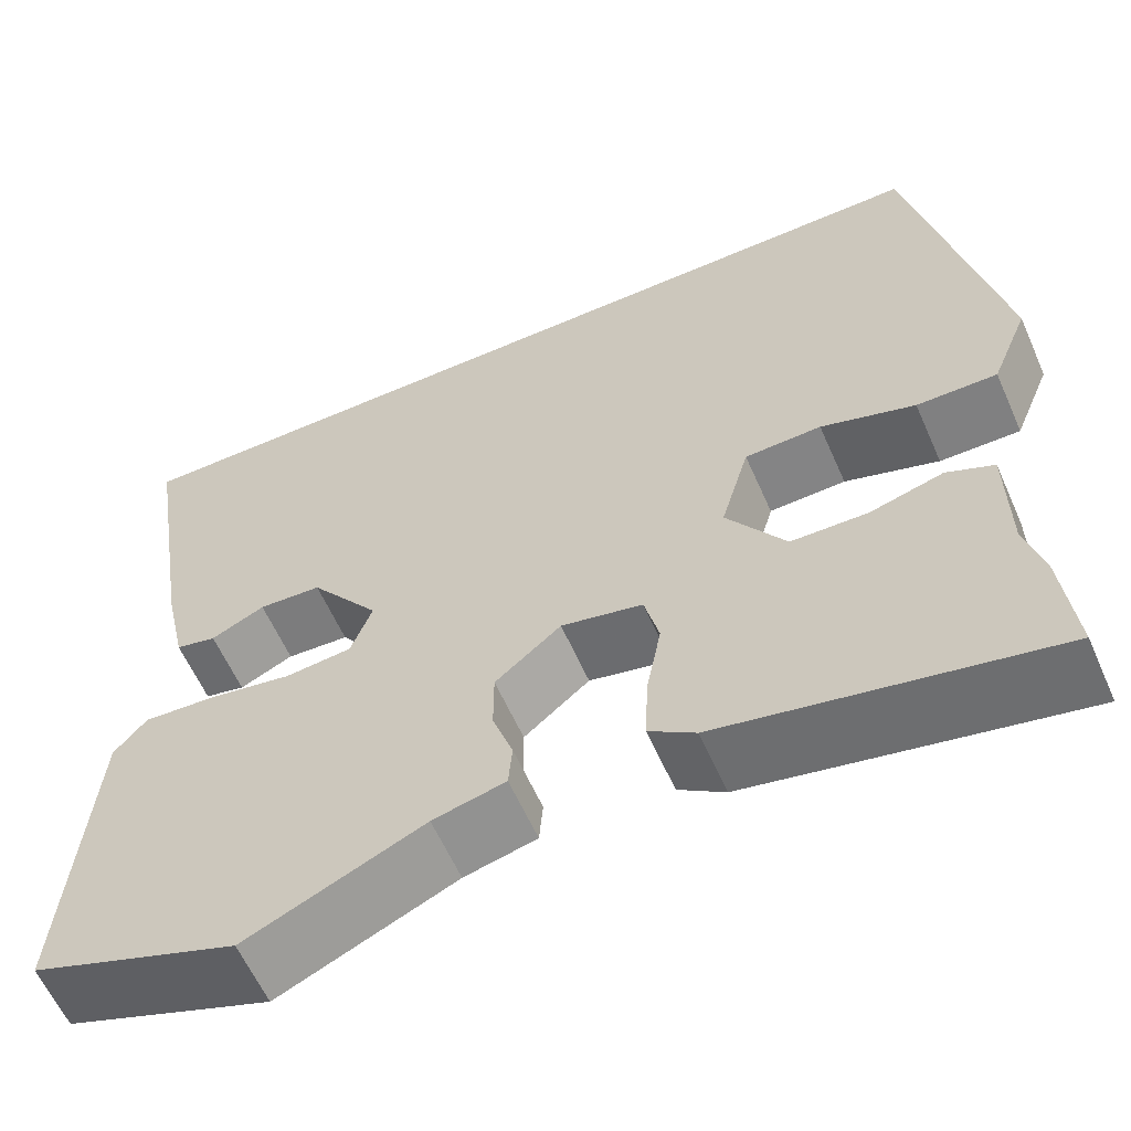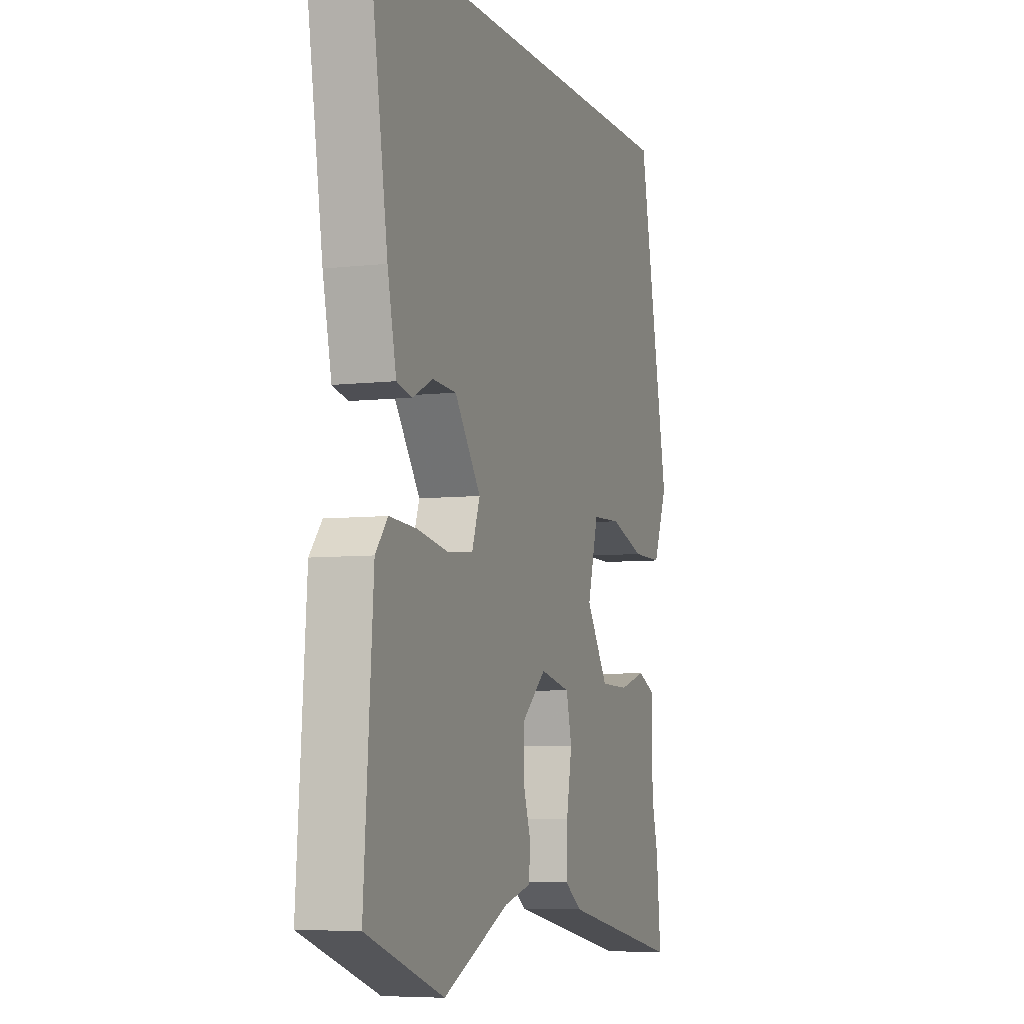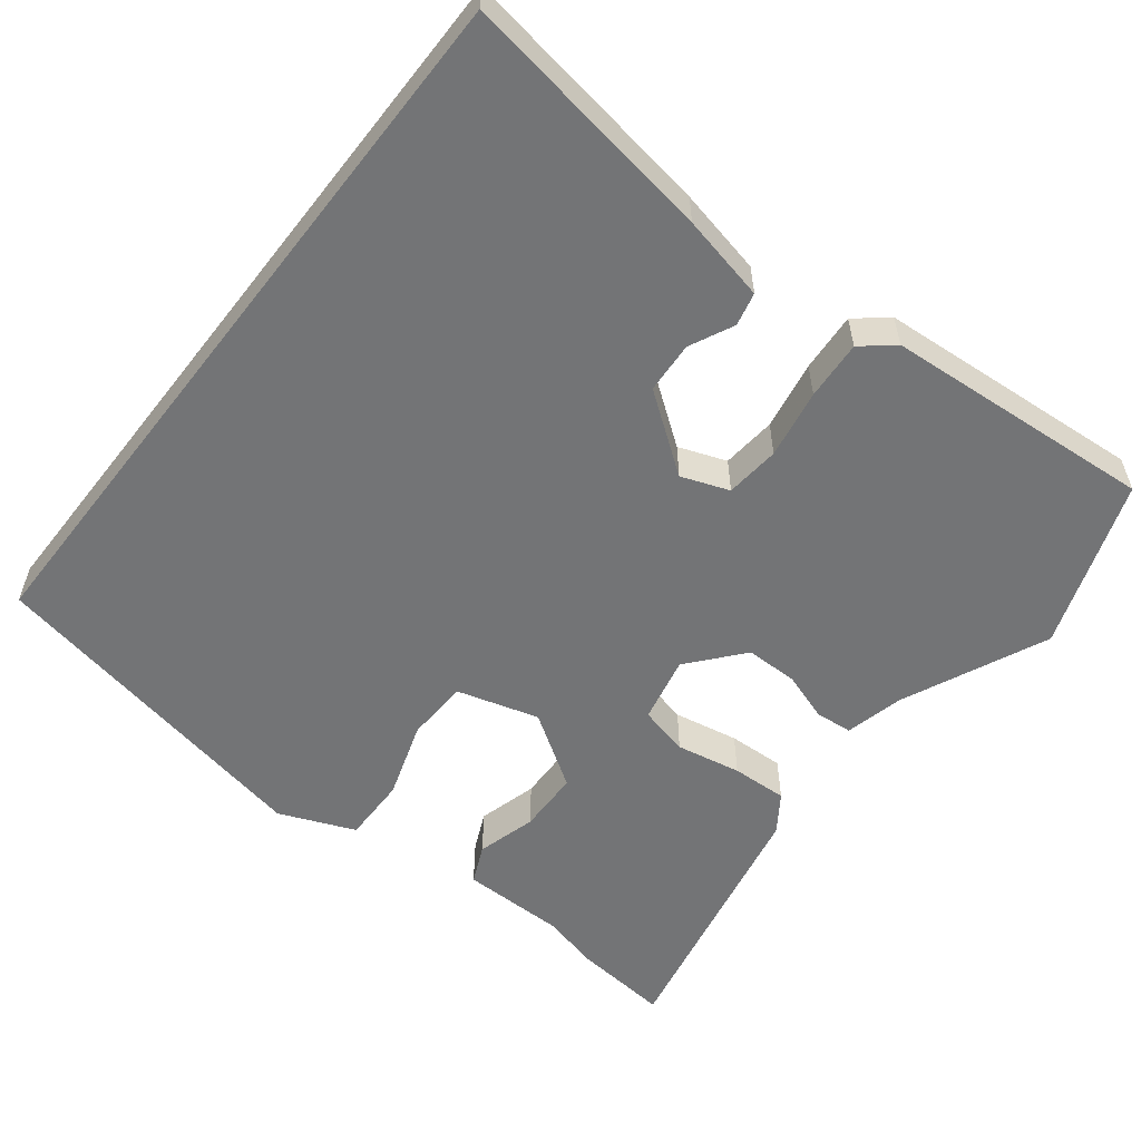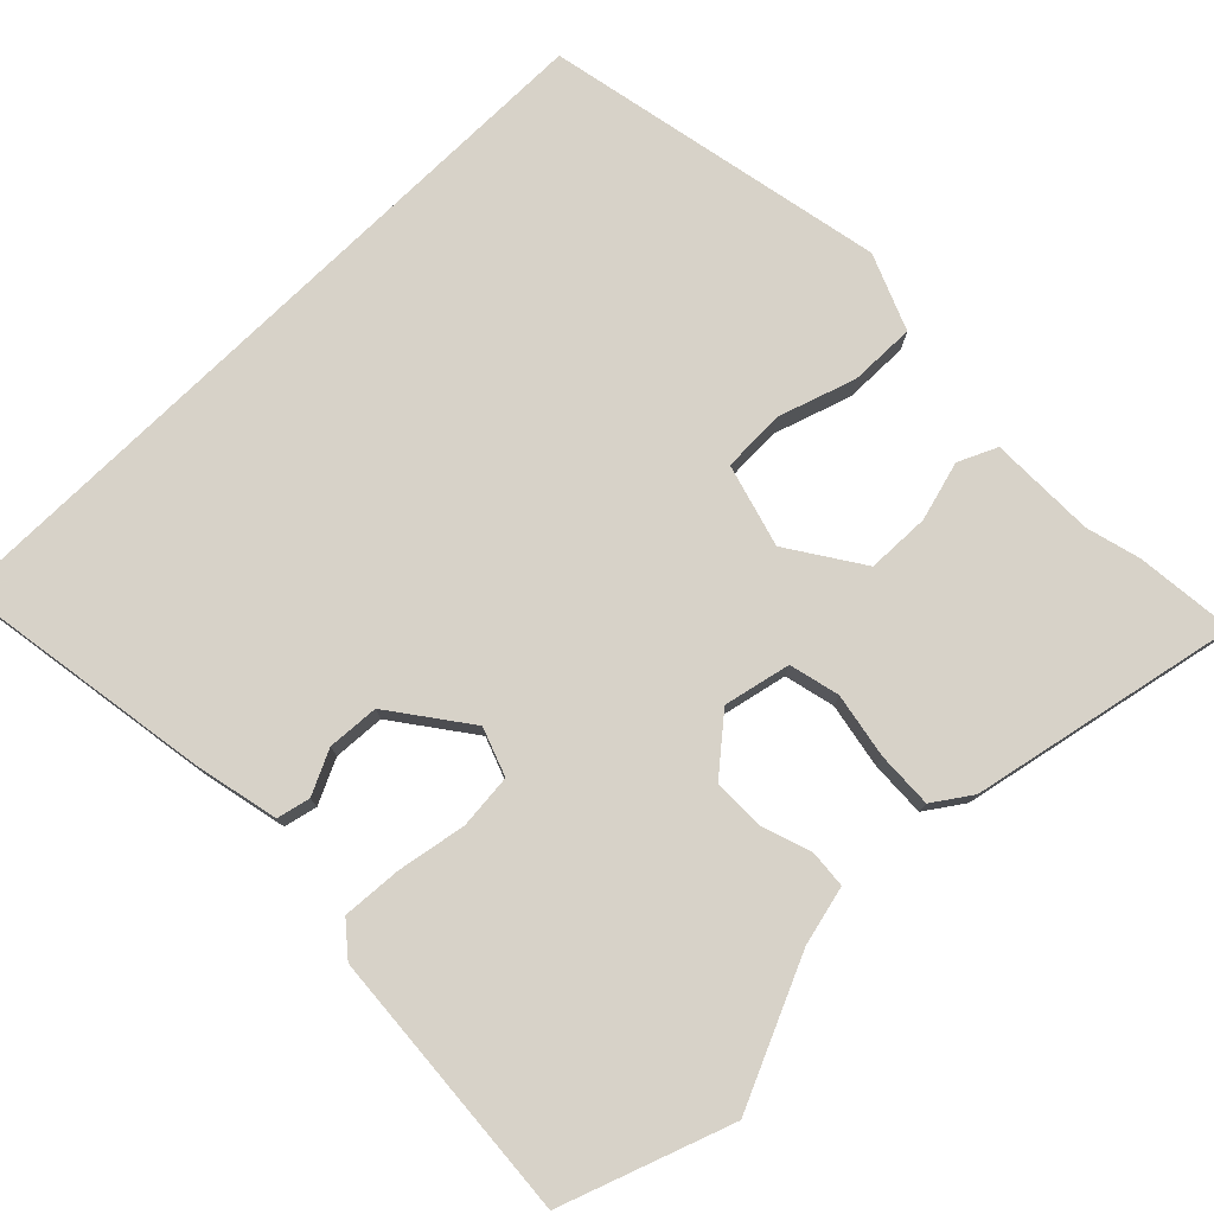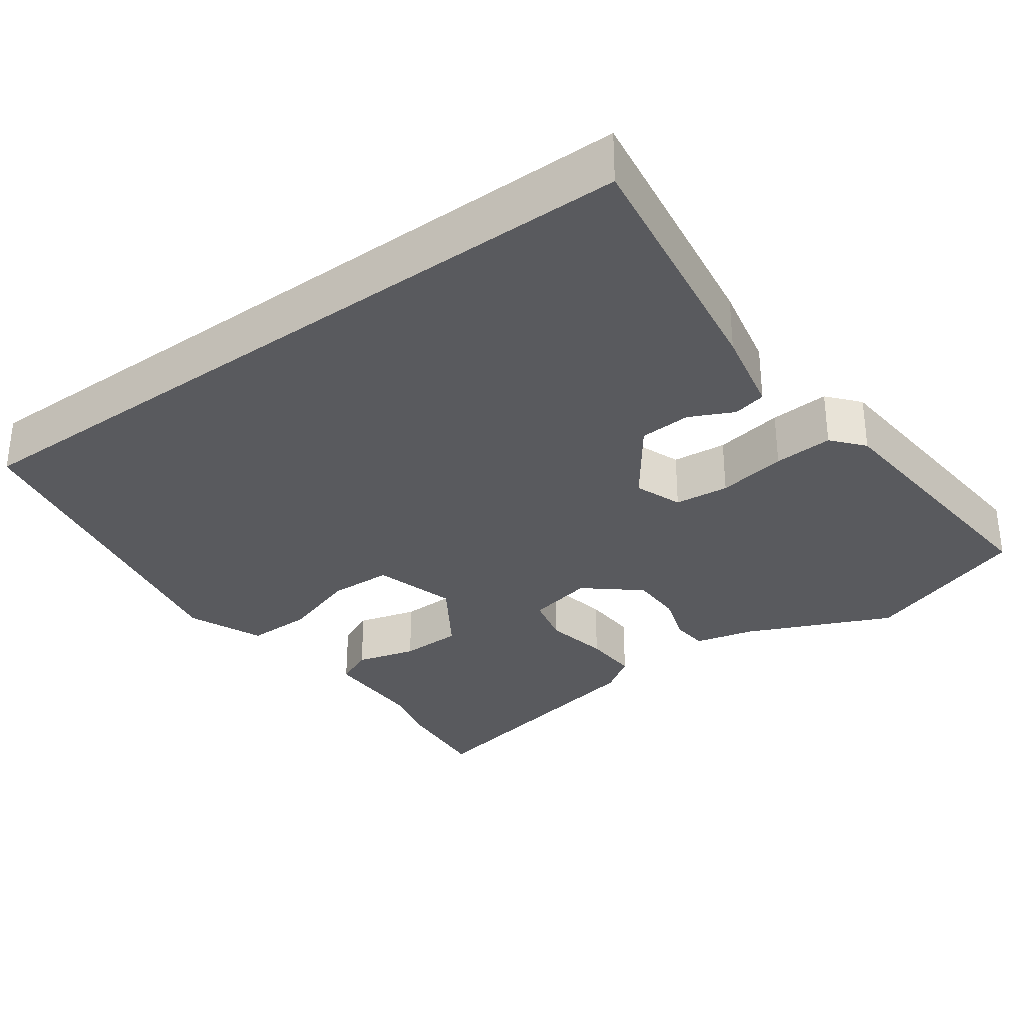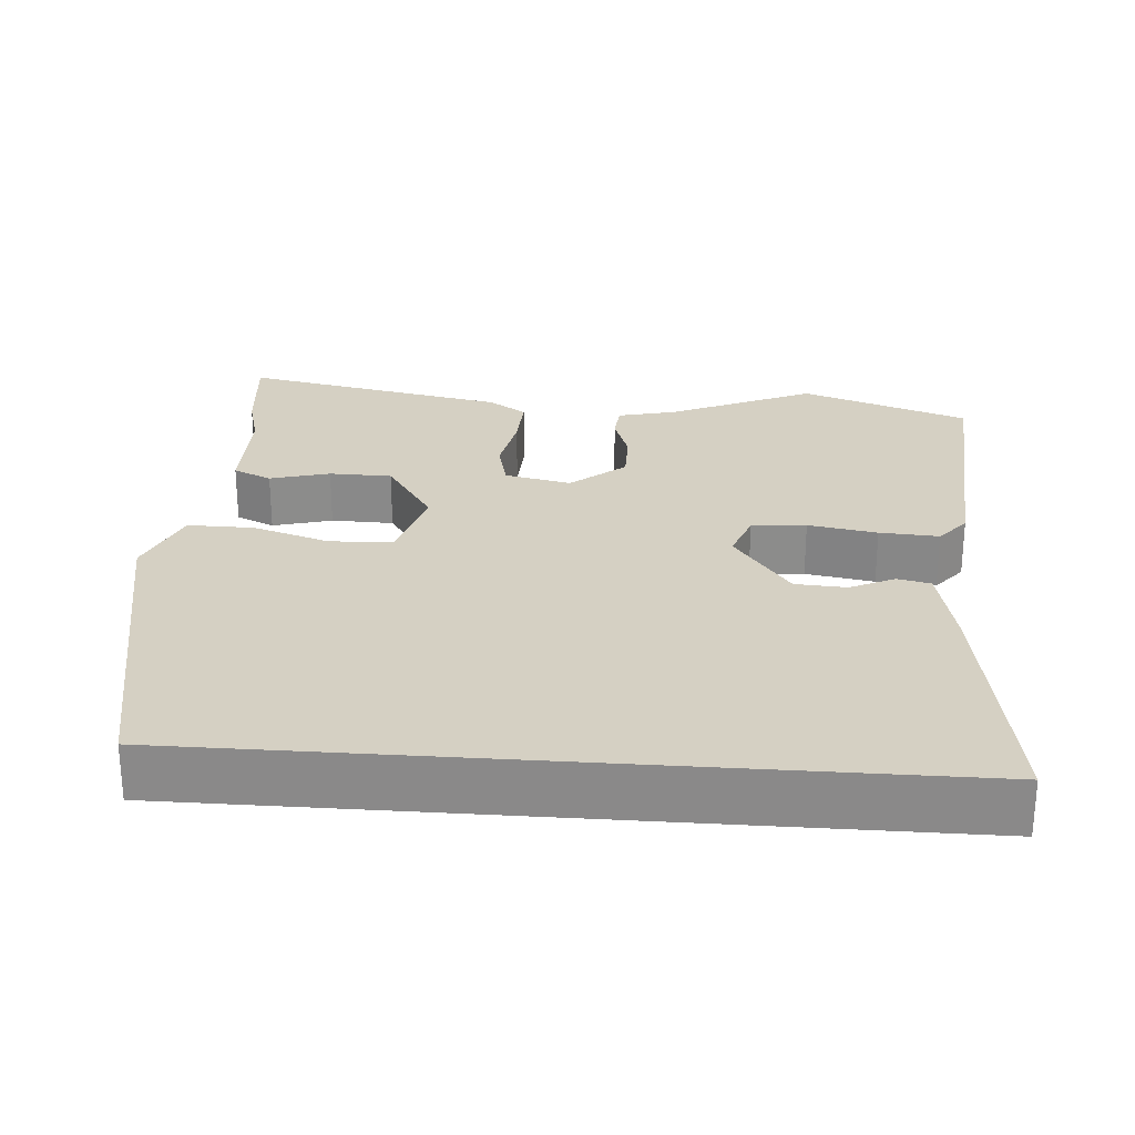
<metadata>
{"format":"obj","ext":"obj","renderer":"f3d","projection":"perspective","resolution":1024,"background":"white","views":[{"elev":-60.5,"azim":-156.2,"up":"+Z"},{"elev":-6.3,"azim":109.1,"up":"+Z"},{"elev":-56.2,"azim":52.2,"up":"+Y"},{"elev":77.3,"azim":135.6,"up":"+Y"},{"elev":-31.7,"azim":36.2,"up":"+Y"},{"elev":26.1,"azim":4.3,"up":"+Y"}]}
</metadata>
<code>
v -0.45 0.07 0.5
v 0.525 0.07 0.5
v 0.471 0.07 0.16
v 0.446 0.07 0.046
v 0.402 0.07 0.036
v 0.344 0.07 0.064
v 0.276 0.07 0.06
v 0.201 0.07 -0.042
v 0.224 0.07 -0.105
v 0.296 0.07 -0.112
v 0.387 0.07 -0.096
v 0.465 0.07 -0.091
v 0.5 0.07 -0.133
v 0.526 0.07 -0.491
v 0.304 0.07 -0.57
v 0.113 0.07 -0.484
v 0.035 0.07 -0.465
v 0.031 0.07 -0.416
v 0.053 0.07 -0.351
v 0.053 0.07 -0.282
v -0.018 0.07 -0.222
v -0.106 0.07 -0.241
v -0.122 0.07 -0.307
v -0.106 0.07 -0.393
v -0.103 0.07 -0.467
v -0.153 0.07 -0.501
v -0.507 0.07 -0.573
v -0.494 0.07 -0.442
v -0.475 0.07 -0.37
v -0.474 0.07 -0.23
v -0.423 0.07 -0.207
v -0.344 0.07 -0.229
v -0.261 0.07 -0.227
v -0.197 0.07 -0.13
v -0.228 0.07 -0.021
v -0.311 0.07 -0.018
v -0.413 0.07 -0.051
v -0.5 0.07 -0.052
v -0.541 0.07 0.048
v -0.45 0 0.5
v 0.525 0 0.5
v 0.471 0 0.16
v 0.446 0 0.046
v 0.402 0 0.036
v 0.344 0 0.064
v 0.276 0 0.06
v 0.201 0 -0.042
v 0.224 0 -0.105
v 0.296 0 -0.112
v 0.387 0 -0.096
v 0.465 0 -0.091
v 0.5 0 -0.133
v 0.526 0 -0.491
v 0.304 0 -0.57
v 0.113 0 -0.484
v 0.035 0 -0.465
v 0.031 0 -0.416
v 0.053 0 -0.351
v 0.053 0 -0.282
v -0.018 0 -0.222
v -0.106 0 -0.241
v -0.122 0 -0.307
v -0.106 0 -0.393
v -0.103 0 -0.467
v -0.153 0 -0.501
v -0.507 0 -0.573
v -0.494 0 -0.442
v -0.475 0 -0.37
v -0.474 0 -0.23
v -0.423 0 -0.207
v -0.344 0 -0.229
v -0.261 0 -0.227
v -0.197 0 -0.13
v -0.228 0 -0.021
v -0.311 0 -0.018
v -0.413 0 -0.051
v -0.5 0 -0.052
v -0.541 0 0.048
f 39 1 2
f 38 39 2
f 37 38 2
f 36 37 2
f 35 36 2 3
f 34 35 3
f 29 30 31 32
f 29 32 33
f 28 29 33
f 27 28 33
f 26 27 33
f 25 26 33
f 24 25 33
f 23 24 33
f 22 23 33 34
f 16 17 18 19
f 16 19 20
f 15 16 20
f 14 15 20
f 13 14 20
f 12 13 20
f 11 12 20
f 10 11 20
f 9 10 20 21
f 3 4 5 6
f 3 6 7
f 34 3 7
f 21 22 34
f 9 21 34
f 8 9 34
f 7 8 34
f 41 40 78
f 41 78 77
f 41 77 76
f 41 76 75
f 42 41 75 74
f 42 74 73
f 71 70 69 68
f 72 71 68
f 72 68 67
f 72 67 66
f 72 66 65
f 72 65 64
f 72 64 63
f 72 63 62
f 73 72 62 61
f 58 57 56 55
f 59 58 55
f 59 55 54
f 59 54 53
f 59 53 52
f 59 52 51
f 59 51 50
f 59 50 49
f 60 59 49 48
f 45 44 43 42
f 46 45 42
f 46 42 73
f 73 61 60
f 73 60 48
f 73 48 47
f 73 47 46
f 1 40 41 2
f 2 41 42 3
f 3 42 43 4
f 4 43 44 5
f 5 44 45 6
f 6 45 46 7
f 7 46 47 8
f 8 47 48 9
f 9 48 49 10
f 10 49 50 11
f 11 50 51 12
f 12 51 52 13
f 13 52 53 14
f 14 53 54 15
f 15 54 55 16
f 16 55 56 17
f 17 56 57 18
f 18 57 58 19
f 19 58 59 20
f 20 59 60 21
f 21 60 61 22
f 22 61 62 23
f 23 62 63 24
f 24 63 64 25
f 25 64 65 26
f 26 65 66 27
f 27 66 67 28
f 28 67 68 29
f 29 68 69 30
f 30 69 70 31
f 31 70 71 32
f 32 71 72 33
f 33 72 73 34
f 34 73 74 35
f 35 74 75 36
f 36 75 76 37
f 37 76 77 38
f 38 77 78 39
f 39 78 40 1

</code>
